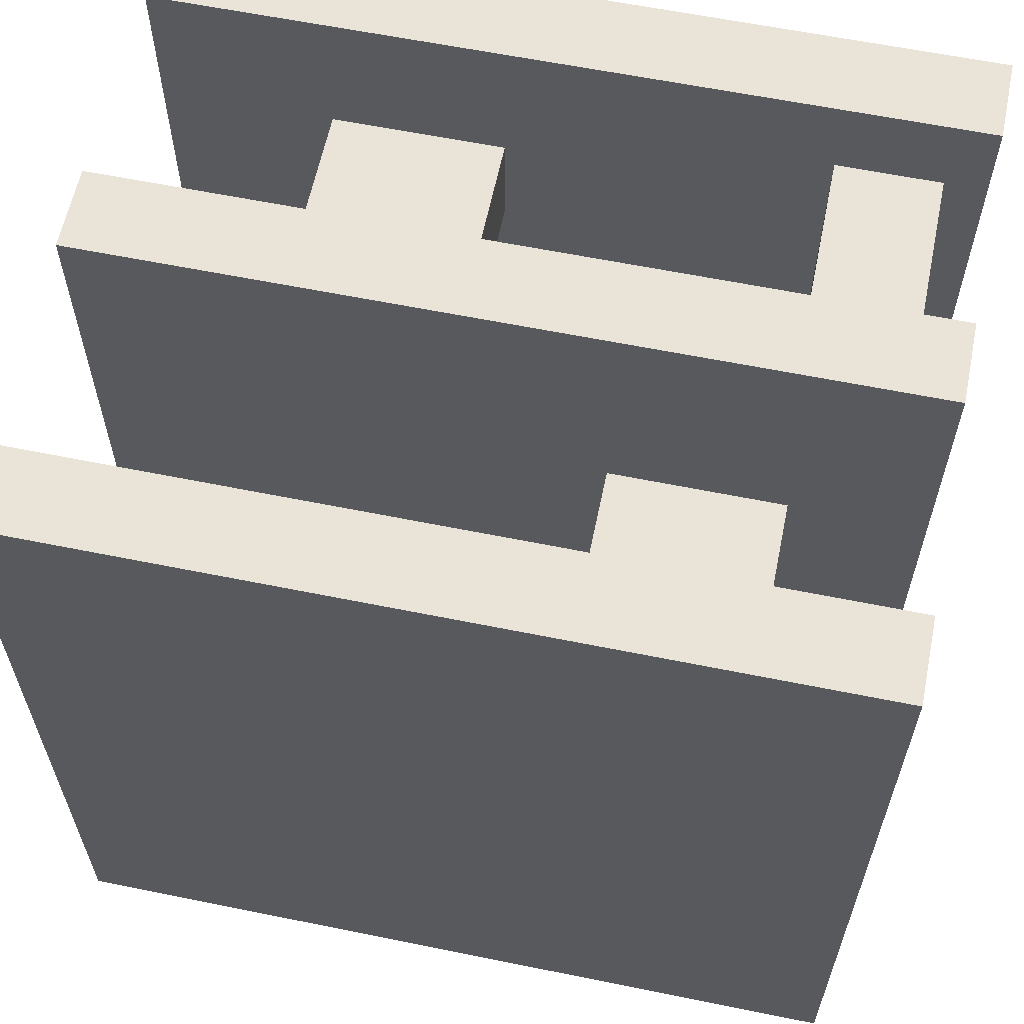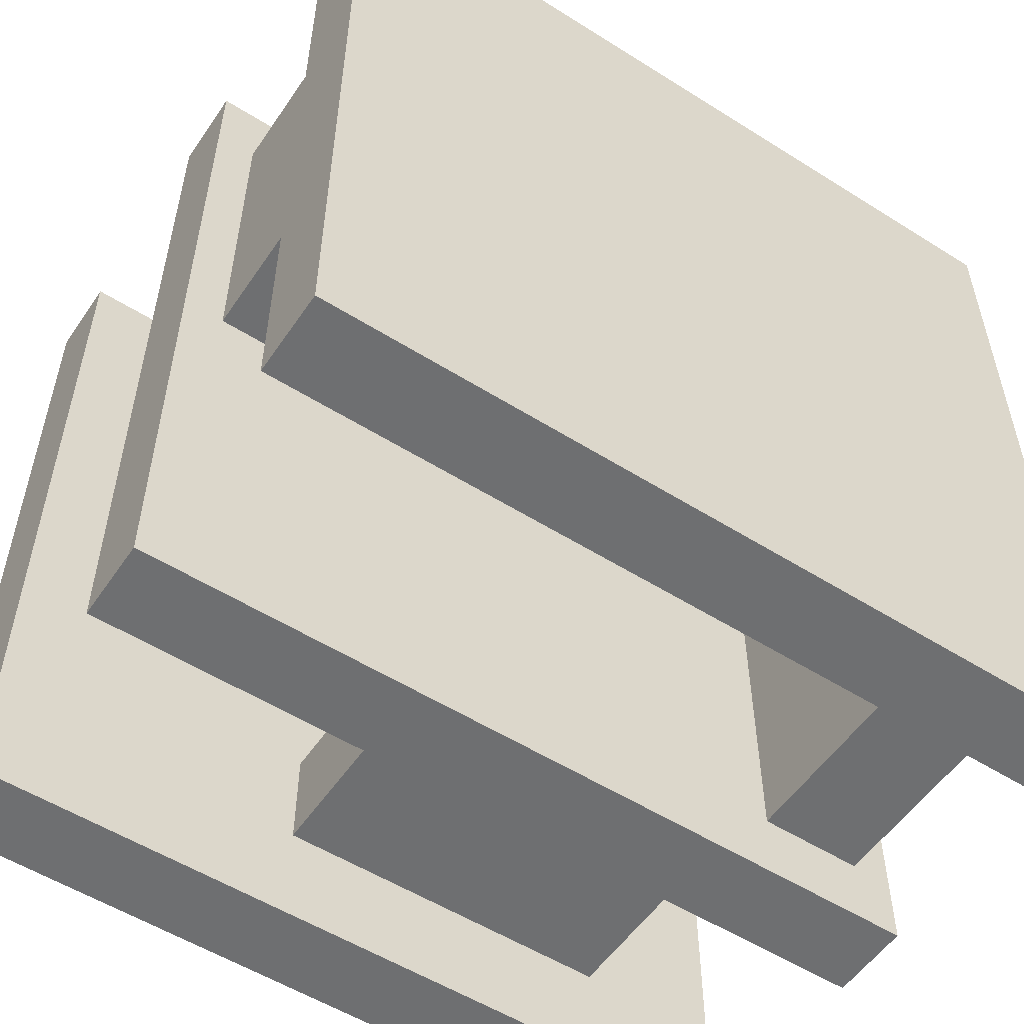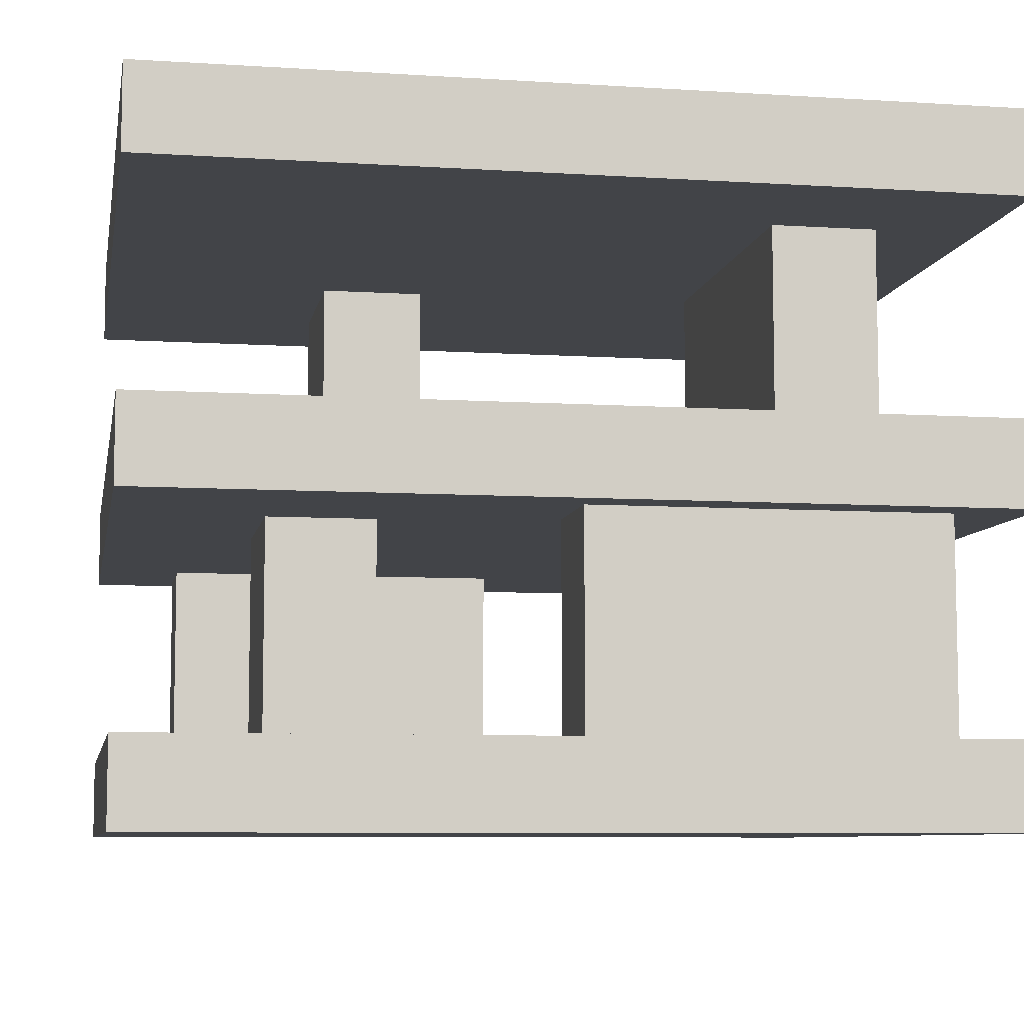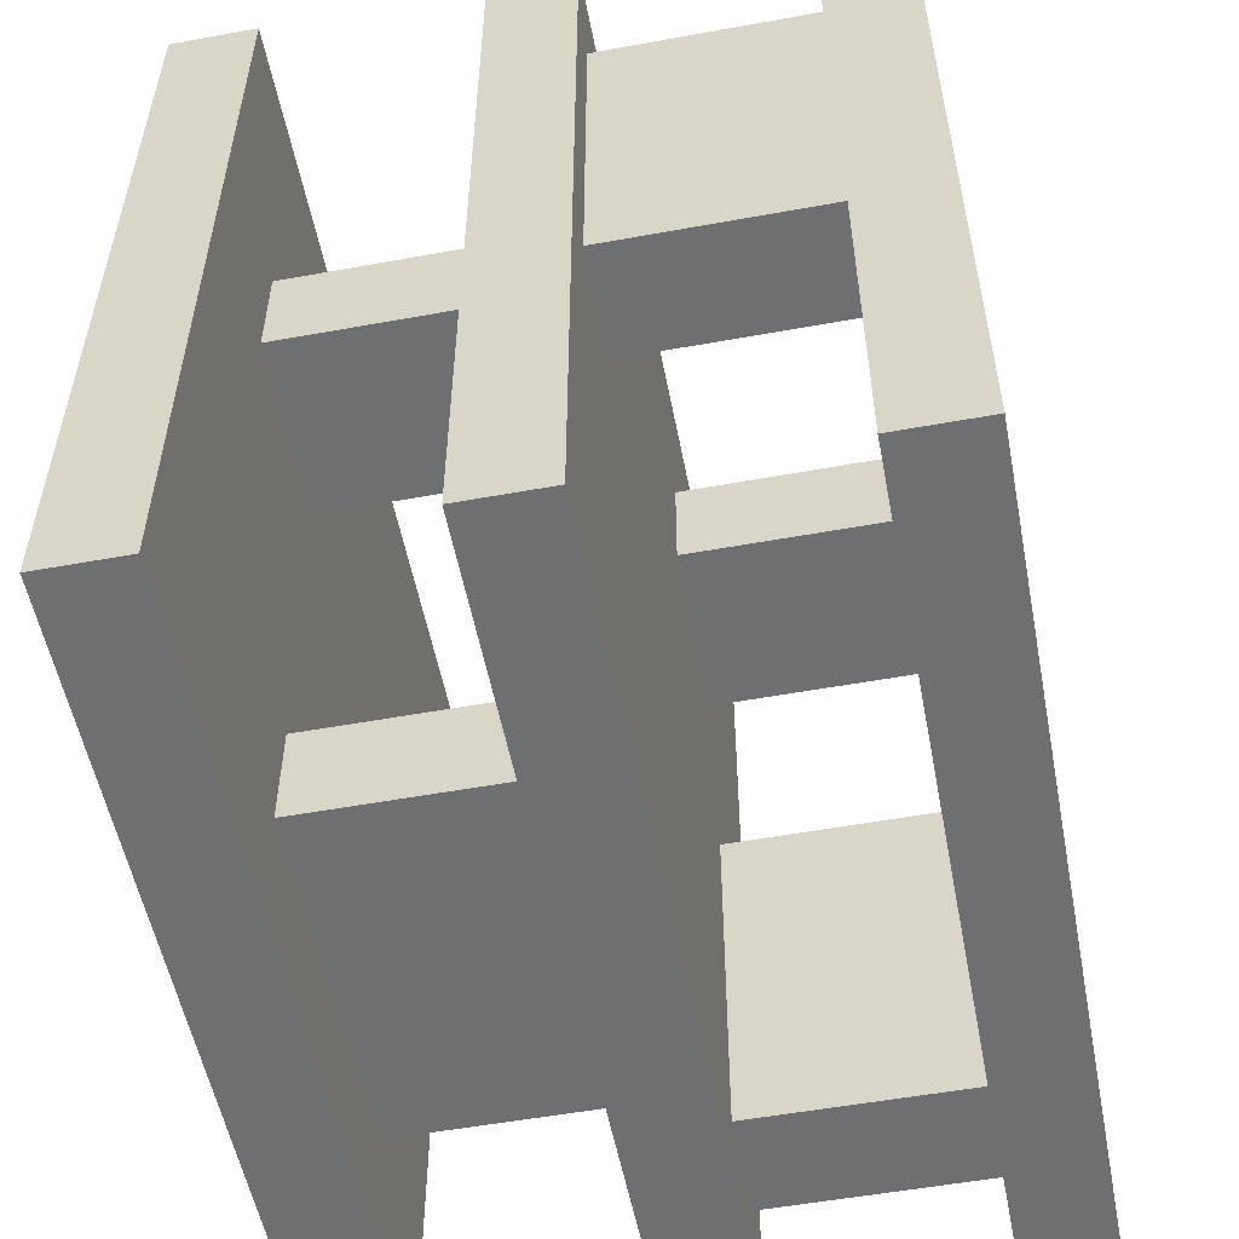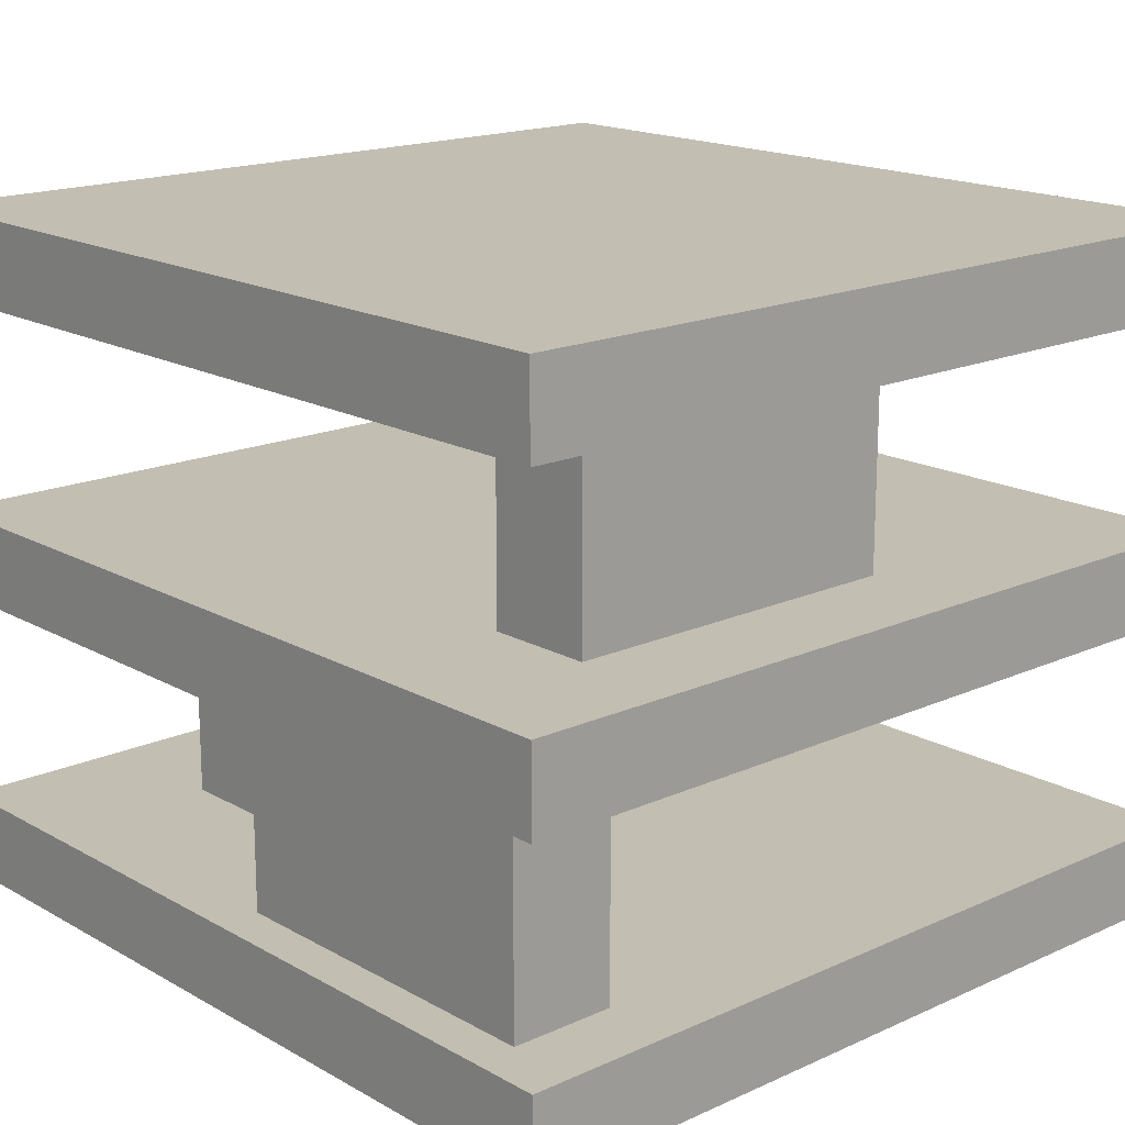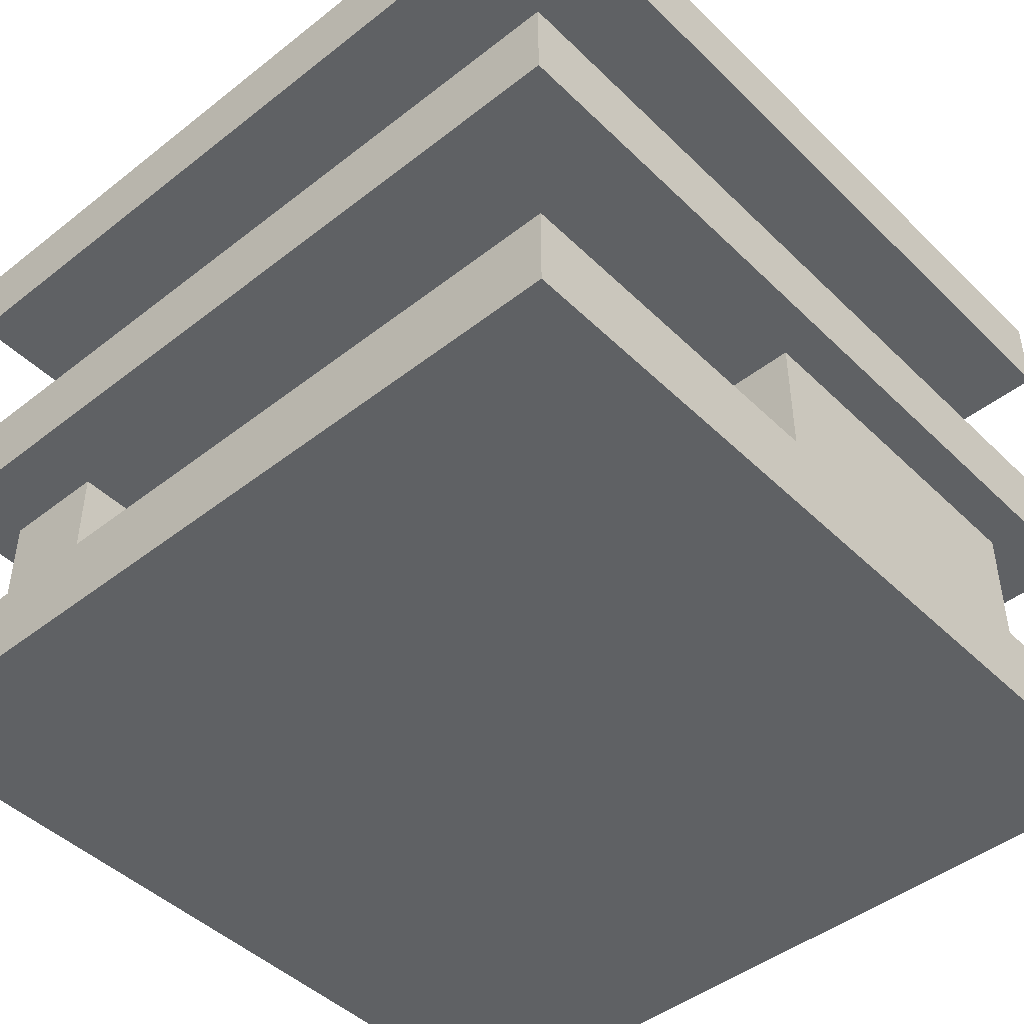
<metadata>
{"format":"obj","ext":"obj","renderer":"f3d","projection":"perspective","resolution":1024,"background":"white","views":[{"elev":61.1,"azim":-168.3,"up":"+Z"},{"elev":-54.6,"azim":-33.7,"up":"+Z"},{"elev":-7.7,"azim":79.8,"up":"+Y"},{"elev":-54.5,"azim":-79.1,"up":"+Z"},{"elev":17.1,"azim":138.0,"up":"+Y"},{"elev":-45.6,"azim":-138.0,"up":"+Y"}]}
</metadata>
<code>
v 0 0 0
v 0 1.2 0
v 11.7 0 0
v 11.7 1.2 0
v 11.7 0 0
v 11.7 1.2 0
v 11.7 0 -12
v 11.7 1.2 -12
v 11.7 0 -12
v 11.7 1.2 -12
v 0 0 -12
v 0 1.2 -12
v 0 0 -12
v 0 1.2 -12
v 0 0 0
v 0 1.2 0
v 0 0 0
v 0 0 -12
v 11.7 0 0
v 11.7 0 -12
v 0 1.2 0
v 0 1.2 -12
v 11.7 1.2 0
v 11.7 1.2 -12
v 2.1 1.2 -1.2
v 0.6 1.2 -1.2
v 2.1 1.2 -6.2
v 0.6 1.2 -6.2
v 11.1 1.2 -6
v 9.6 1.2 -6
v 11.1 1.2 -11
v 9.6 1.2 -11
v 6.7 1.2 -2.05
v 6.7 1.2 -3.55
v 9.2 1.2 -2.05
v 9.2 1.2 -3.55
v 0 8.4 0
v 0 9.6 0
v 11.7 8.4 0
v 11.7 9.6 0
v 11.7 8.4 0
v 11.7 9.6 0
v 11.7 8.4 -12
v 11.7 9.6 -12
v 11.7 8.4 -12
v 11.7 9.6 -12
v 0 8.4 -12
v 0 9.6 -12
v 0 8.4 -12
v 0 9.6 -12
v 0 8.4 0
v 0 9.6 0
v 0 8.4 0
v 0 8.4 -12
v 11.7 8.4 0
v 11.7 8.4 -12
v 1.9 8.4 -3.3
v 1.9 8.4 -4.8
v 4.4 8.4 -3.3
v 4.4 8.4 -4.8
v 4.6 8.4 -9
v 4.6 8.4 -10.5
v 9.6 8.4 -9
v 9.6 8.4 -10.5
v 0 9.6 0
v 0 9.6 -12
v 11.7 9.6 0
v 11.7 9.6 -12
v 0 4.2 0
v 0 5.4 0
v 11.7 4.2 0
v 11.7 5.4 0
v 11.7 4.2 0
v 11.7 5.4 0
v 11.7 4.2 -12
v 11.7 5.4 -12
v 11.7 4.2 -12
v 11.7 5.4 -12
v 0 4.2 -12
v 0 5.4 -12
v 0 4.2 -12
v 0 5.4 -12
v 0 4.2 0
v 0 5.4 0
v 0 4.2 0
v 0 4.2 -12
v 11.7 4.2 0
v 11.7 4.2 -12
v 2.1 4.2 -1.2
v 0.6 4.2 -1.2
v 2.1 4.2 -6.2
v 0.6 4.2 -6.2
v 11.1 4.2 -6
v 9.6 4.2 -6
v 11.1 4.2 -11
v 9.6 4.2 -11
v 6.7 4.2 -2.05
v 6.7 4.2 -3.55
v 9.2 4.2 -2.05
v 9.2 4.2 -3.55
v 0 5.4 0
v 0 5.4 -12
v 11.7 5.4 0
v 11.7 5.4 -12
v 1.9 5.4 -3.3
v 1.9 5.4 -4.8
v 4.4 5.4 -3.3
v 4.4 5.4 -4.8
v 4.6 5.4 -9
v 4.6 5.4 -10.5
v 9.6 5.4 -9
v 9.6 5.4 -10.5
v 1.9 5.4 -4.8
v 1.9 8.4 -4.8
v 1.9 5.4 -3.3
v 1.9 8.4 -3.3
v 1.9 5.4 -3.3
v 1.9 8.4 -3.3
v 4.4 5.4 -3.3
v 4.4 8.4 -3.3
v 4.4 5.4 -3.3
v 4.4 8.4 -3.3
v 4.4 5.4 -4.8
v 4.4 8.4 -4.8
v 4.4 5.4 -4.8
v 4.4 8.4 -4.8
v 1.9 5.4 -4.8
v 1.9 8.4 -4.8
v 4.6 5.4 -10.5
v 4.6 8.4 -10.5
v 4.6 5.4 -9
v 4.6 8.4 -9
v 4.6 5.4 -9
v 4.6 8.4 -9
v 9.6 5.4 -9
v 9.6 8.4 -9
v 9.6 5.4 -9
v 9.6 8.4 -9
v 9.6 5.4 -10.5
v 9.6 8.4 -10.5
v 9.6 5.4 -10.5
v 9.6 8.4 -10.5
v 4.6 5.4 -10.5
v 4.6 8.4 -10.5
v 0.6 4.2 -1.2
v 2.1 1.2 -1.2
v 2.1 4.2 -1.2
v 0.6 1.2 -1.2
v 2.1 4.2 -1.2
v 2.1 1.2 -6.2
v 2.1 4.2 -6.2
v 2.1 1.2 -1.2
v 2.1 4.2 -6.2
v 0.6 1.2 -6.2
v 0.6 4.2 -6.2
v 2.1 1.2 -6.2
v 0.6 4.2 -6.2
v 0.6 1.2 -1.2
v 0.6 4.2 -1.2
v 0.6 1.2 -6.2
v 9.6 4.2 -6
v 11.1 1.2 -6
v 11.1 4.2 -6
v 9.6 1.2 -6
v 11.1 4.2 -6
v 11.1 1.2 -11
v 11.1 4.2 -11
v 11.1 1.2 -6
v 11.1 4.2 -11
v 9.6 1.2 -11
v 9.6 4.2 -11
v 11.1 1.2 -11
v 9.6 1.2 -11
v 9.6 4.2 -11
v 9.6 1.2 -6
v 9.6 4.2 -6
v 6.7 4.2 -3.55
v 6.7 1.2 -2.05
v 6.7 4.2 -2.05
v 6.7 1.2 -3.55
v 6.7 4.2 -2.05
v 9.2 1.2 -2.05
v 9.2 4.2 -2.05
v 6.7 1.2 -2.05
v 9.2 4.2 -2.05
v 9.2 1.2 -3.55
v 9.2 4.2 -3.55
v 9.2 1.2 -2.05
v 9.2 4.2 -3.55
v 6.7 1.2 -3.55
v 6.7 4.2 -3.55
v 9.2 1.2 -3.55
f 2 1 3 4
f 6 5 7 8
f 10 9 11 12
f 14 13 15 16
f 18 20 19 17
f 28 21 26
f 25 26 21
f 25 23 33
f 23 25 21
f 33 34 25
f 27 22 28
f 21 28 22
f 32 22 27
f 27 25 34
f 34 30 27
f 23 36 35
f 23 29 36
f 30 36 29
f 23 35 33
f 27 30 32
f 24 32 31
f 31 29 24
f 23 24 29
f 22 32 24
f 36 30 34
f 38 37 39 40
f 42 41 43 44
f 46 45 47 48
f 50 49 51 52
f 57 59 53
f 55 53 59
f 58 57 53
f 58 54 61
f 53 54 58
f 60 58 61
f 60 55 59
f 61 63 60
f 55 60 63
f 56 55 63
f 56 64 62
f 63 64 56
f 54 56 62
f 54 62 61
f 66 65 67 68
f 70 69 71 72
f 74 73 75 76
f 78 77 79 80
f 82 81 83 84
f 92 90 85
f 89 85 90
f 89 97 87
f 87 85 89
f 97 89 98
f 91 92 86
f 85 86 92
f 96 91 86
f 91 98 89
f 98 91 94
f 87 99 100
f 87 100 93
f 94 93 100
f 87 97 99
f 91 96 94
f 88 95 96
f 95 88 93
f 87 93 88
f 86 88 96
f 100 98 94
f 105 101 107
f 103 107 101
f 106 101 105
f 106 109 102
f 101 106 102
f 108 109 106
f 108 107 103
f 109 108 111
f 103 111 108
f 104 111 103
f 104 110 112
f 111 104 112
f 102 110 104
f 102 109 110
f 114 113 115 116
f 118 117 119 120
f 122 121 123 124
f 126 125 127 128
f 130 129 131 132
f 134 133 135 136
f 138 137 139 140
f 142 141 143 144
f 145 148 146 147
f 149 152 150 151
f 153 156 154 155
f 157 160 158 159
f 161 164 162 163
f 165 168 166 167
f 169 172 170 171
f 174 173 175 176
f 177 180 178 179
f 181 184 182 183
f 185 188 186 187
f 189 192 190 191

</code>
